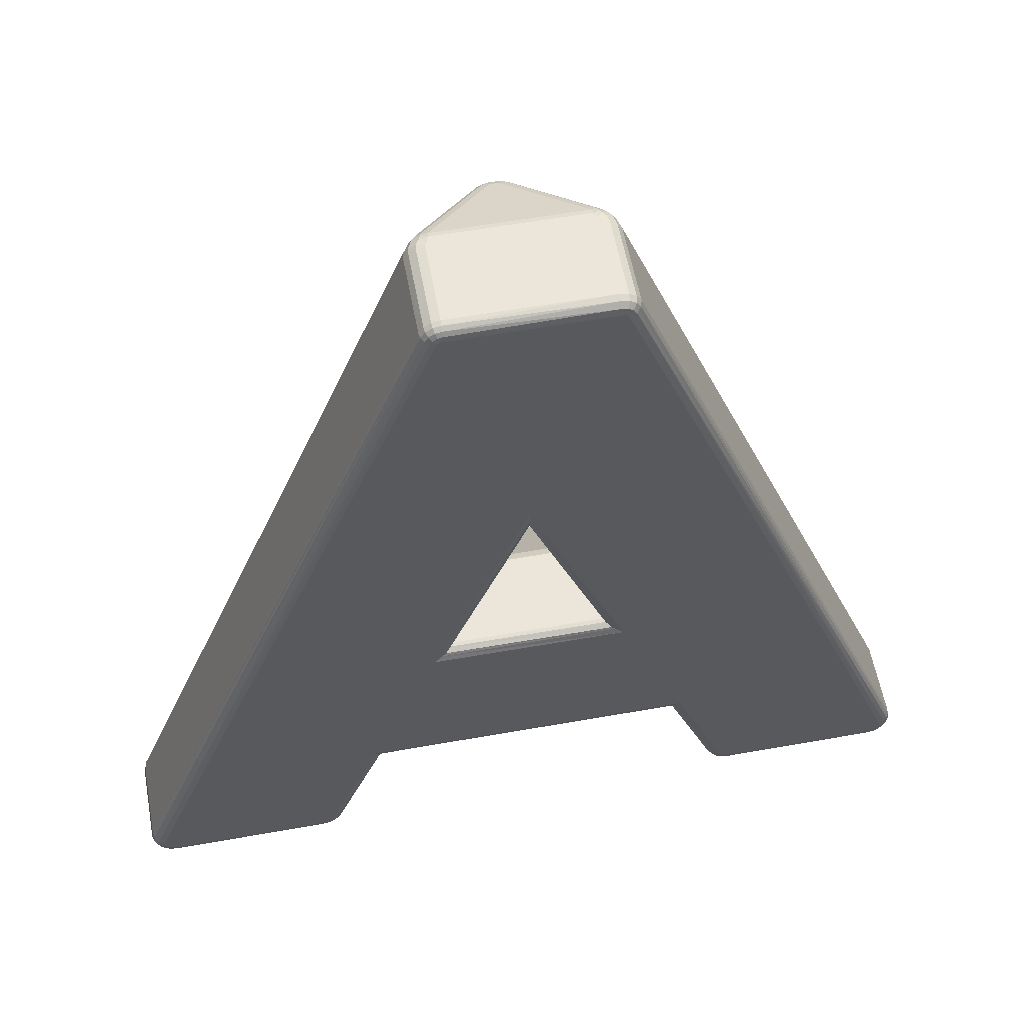
<metadata>
{"format":"obj","ext":"obj","renderer":"f3d","projection":"perspective","resolution":1024,"background":"white","views":[{"elev":57.6,"azim":169.5,"up":"+Y"}]}
</metadata>
<code>
o Object.1
v 9.323 18.57 3.972
v 10.76 19.4 2.342
v 7.683 19.4 2.342
v 11.19 7.518 2.387
v 13.64 5.843 4.064
v 9.221 12.61 2.387
v 9.126 18.57 3.975
v 9.167 18.56 3.982
v 9.221 18.57 3.969
v 0.3543 0.06036 0.1704
v 0.3765 0.116 0.08148
v 0.5577 0.02223 0.1704
v 18.18 0.2574 0.03703
v 18.08 0.3559 0.000493
v 18.27 0.3893 0.03703
v 9.221 17.26 4.064
v 5.766 3.233 0.2769
v 12.67 3.233 0.2769
v 12.67 3.233 1.993
v 5.766 3.233 1.993
v 17.99 0.2971 0.000493
v 0.224 0.2176 0.08147
v 7.488 7.682 0.2768
v 7.488 7.682 1.996
v 10.95 7.682 0.2769
v 13.43 10.75 3.26
v 9.645 18.3 4.064
v 12.72 10.34 4.064
v 10.95 7.682 1.993
v 4.653 0.3543 0.2769
v 4.653 0.3543 1.993
v 13.79 0.3543 0.2769
v 13.79 0.3543 1.993
v 13.94 5.073 4.064
v 4.504 5.073 4.064
v 5.654 3.395 2.387
v 7.164 19.18 1.993
v 3.643 9.953 2.196
v 7.216 19.16 2.205
v 0.1811 0.1748 0.1704
v 14.82 9.961 2.09
v 16.59 5.351 2.144
v 18.37 0.7436 2.188
v 12.79 3.395 2.387
v 14.31 8e-06 0.2769
v 17.88 1.5e-05 0.2769
v 17.88 3.1e-05 1.993
v 0.5577 -8e-06 0.2769
v 4.134 0 0.2769
v 4.134 1.5e-05 1.993
v 0.5576 8e-06 1.993
v 14.31 2.3e-05 1.993
v 9.221 12.16 1.993
v 9.221 12.16 0.2768
v 2.799 2.308 4.184
v 8.795 18.3 4.064
v 2.634 2.374 4.064
v 7.249 7.518 2.387
v 4.804 5.843 4.064
v 11.22 19.16 2.199
v 11.12 19.13 2.387
v 14.69 9.915 2.387
v 18.04 0.1684 0.03703
v 11.07 14.27 4.149
v 11.03 14.26 4.177
v 12.56 10.27 4.18
v 17.88 0.2765 0.000493
v 18.14 0.6562 0.000491
v 18.16 0.5497 0.000491
v 18.14 0.4464 0.000492
v 14.81 9.955 2.175
v 11.26 19.17 2.145
v 18.28 0.7086 2.355
v 0.4512 0.2971 0.000448
v 0.3622 0.3559 0.000447
v 0.3003 0.4464 0.000446
v 7.164 19.18 0.2767
v 0.03814 0.7562 0.2769
v 9.221 12.93 0.000363
v 10.93 19.17 0.000314
v 10.98 19.13 0.000315
v 4.393 0.4544 0.000457
v 4.242 0.2987 0.000458
v 4.134 0.2764 0.000458
v 0.1223 0.367 0.08147
v 5.576 3.511 0.000434
v 4.332 0.3622 0.000457
v 0.278 0.5497 0.000445
v 14.31 0.2764 0.000484
v 14.05 0.4544 0.000482
v 14.11 0.3622 0.000483
v 14.2 0.2987 0.000483
v 12.8 14.47 0.000359
v 4.24 5.457 4.226
v 8.964 18.24 4.182
v 7.083 7.404 0.000405
v 11.36 7.404 0.000416
v 12.86 3.511 0.000453
v 2.08 5.26 0.00041
v 7.459 19.13 0.000306
v 7.513 19.17 0.000306
v 0.03813 0.7562 1.993
v 0.06514 0.3432 0.1704
v 0.08262 0.5481 0.08147
v 11.28 19.18 1.993
v 18.4 0.7563 1.993
v 18.4 0.7562 0.2769
v 0.02066 0.5465 0.1704
v 7.248 19.15 0.08927
v 7.294 19.13 0.03685
v 3.705 9.928 0.05916
v 0.1986 0.6959 0.02269
v 0.1144 0.7276 0.08147
v 1.897 5.332 0.08302
v 5.642 14.47 0.000341
v 3.656 9.945 0.1116
v 5.421 14.56 0.1513
v 11.33 7.421 0.000415
v 0.5576 0.1637 2.387
v 4.134 0.1637 2.387
v 2.993 1.841 4.066
v 14.31 0.1637 2.387
v 17.88 0.1637 2.387
v 15.45 1.846 4.069
v 15.09 2.089 4.064
v 13.94 0.4147 2.387
v 15.8 2.374 4.064
v 0.05879 0.7499 0.1704
v 7.462 7.664 0.1815
v 10.97 7.669 0.1911
v 10.99 7.658 0.1752
v 5e-06 0.5465 0.2769
v 0.04767 0.3368 0.2769
v 18.25 0.6991 2.387
v 7.391 19.12 2.456
v 11.05 19.12 2.457
v 7.423 7.639 0.1434
v 3.351 2.089 4.064
v 4.501 0.4147 2.387
v 7.351 7.588 0.07031
v 11.07 7.599 0.08144
v 7.275 7.539 0.04965
v 14.7 9.911 0.029
v 18.27 0.707 0.03703
v 12.87 14.5 0.01625
v 11.21 7.504 0.03696
v 11.17 7.537 0.05125
v 3.754 9.915 2.387
v 7.367 19.13 2.433
v 7.321 19.13 2.387
v 9.221 12.61 0.02579
v 7.191 19.17 0.1751
v 7.578 19.46 0.2767
v 7.594 19.46 2.047
v 10.86 19.46 0.2768
v 7.632 19.46 2.089
v 10.86 19.46 2.024
v 10.81 19.46 2.089
v 9.221 12.56 0.04167
v 9.221 5.599 4.207
v 4.534 5.661 4.171
v 11 7.653 2.169
v 11.03 7.634 2.202
v 9.221 12.2 2.109
v 9.221 12.4 2.288
v 9.221 12.3 2.202
v 7.445 7.653 2.169
v 7.415 7.634 2.202
v 17.88 0.1335 2.355
v 0.5576 0.1335 2.355
v 14.31 0.05244 2.231
v 17.88 0.0461 2.206
v 14.31 0.04768 2.207
v 17.88 0.03498 2.188
v 0.5576 0.03496 2.188
v 12.71 3.287 2.233
v 13.84 0.3734 2.231
v 13.9 5.661 4.171
v 13.99 5.599 4.207
v 9.221 12.41 0.09093
v 14.06 5.257 4.161
v 4.458 5.141 4.122
v 13.98 5.141 4.122
v 18.36 0.7404 2.206
v 9.221 12.28 0.1322
v 5.729 3.287 2.233
v 4.447 5.599 4.207
v 14.2 5.457 4.226
v 7.661 19.45 2.22
v 10.78 19.45 2.22
v 4.603 0.3734 2.231
v 0.1684 0.1573 0.2769
v 11.24 19.16 0.1433
v 11.26 19.17 0.1703
v 0.3463 0.0397 0.2769
v 0.07149 0.7435 2.188
v 17.88 0.1382 0.03703
v 3.614 9.961 0.226
v 0.1906 0.6991 2.387
v 7.227 19.16 2.256
v 0.162 0.7086 2.355
v 9.221 12.23 0.172
v 18.37 0.7435 0.1387
v 18.3 0.5481 0.03703
v 9.221 12.18 0.2228
v 4.134 0.04768 2.207
v 0.5576 0.04607 2.206
v 4.134 0.05244 2.231
v 9.221 17.76 4.174
v 9.221 18.15 4.22
v 9.161 18.17 4.226
v 14.82 9.958 2.099
v 3.746 9.911 0.02897
v 5.406 14.56 0.1735
v 3.189 2.154 4.184
v 2.995 2.234 4.226
v 12.91 14.51 0.03054
v 11.28 19.18 0.2768
v 9.281 18.17 4.226
v 9.258 18.16 4.225
v 11.59 11.91 4.198
v 9.221 17.55 4.145
v 18.4 0.5465 0.1387
v 0.5577 0.08102 0.08148
v 7.359 19.23 0.03685
v 7.326 19.12 0.02731
v 15.45 2.229 4.227
v 15.64 2.308 4.184
v 7.459 19.3 0.03685
v 7.578 19.32 0.03685
v 7.286 19.3 0.1385
v 11.2 19.15 0.08134
v 14.74 9.928 0.05919
v 15.25 2.154 4.184
v 7.421 19.39 0.1385
v 14.09 0.04449 0.2769
v 14.09 0.0445 1.993
v 13.91 0.1684 0.2769
v 13.91 0.1684 1.993
v 18.1 0.03973 0.2769
v 18.1 0.03974 1.993
v 7.578 19.42 0.1385
v 18.27 0.1573 0.2769
v 18.27 0.1573 1.993
v 18.34 0.2463 1.993
v 18.34 0.2463 0.2769
v 18.39 0.3368 1.993
v 18.39 0.3368 0.2769
v 18.44 0.5465 1.993
v 18.44 0.5465 0.2769
v 7.199 19.16 0.1385
v 0.5577 0.17 0.02269
v 14.11 0.09216 2.231
v 13.95 0.2066 2.231
v 14.11 0.2653 2.423
v 14.17 0.232 2.412
v 7.261 19.33 0.2767
v 18.31 0.5481 2.355
v 18.04 0.1653 2.355
v 18.04 0.3083 2.469
v 11.12 19.12 0.02256
v 18.18 0.2542 2.355
v 18.14 0.4496 2.469
v 18.27 0.3877 2.355
v 18.17 0.4973 2.469
v 18.08 0.07152 2.188
v 18.25 0.1827 2.188
v 18.36 0.3495 2.188
v 18.41 0.5465 2.188
v 18.36 0.3511 0.1387
v 15.2 1.989 4.088
v 15.26 1.94 4.099
v 14.8 9.952 0.1418
v 7.405 19.43 0.2767
v 15.45 2.177 4.217
v 15.3 2.081 4.184
v 15.45 2.022 4.185
v 15.37 2.034 4.184
v 15.45 2.115 4.204
v 14.78 9.945 0.1116
v 10.86 19.29 0.02256
v 10.86 19.38 0.08134
v 15.73 2.175 4.142
v 15.6 1.984 4.142
v 15.65 2.208 4.184
v 15.62 2.111 4.184
v 10.86 19.44 0.1703
v 15.54 2.042 4.184
v 0 0.5465 1.993
v 18.25 0.1859 0.1387
v 0.04766 0.3368 1.993
v 0.1684 0.1573 1.993
v 0.3463 0.03972 1.993
v 4.534 0.1684 1.993
v 4.534 0.1684 0.2769
v 4.35 0.04448 0.2769
v 4.35 0.04449 1.993
v 0.3972 0.1652 2.355
v 0.135 0.5481 2.355
v 0.2701 0.4973 2.469
v 0.1684 0.3877 2.355
v 0.4004 0.3082 2.469
v 0.2606 0.2542 2.355
v 0.03654 0.5465 2.188
v 0.07944 0.3495 2.188
v 0.1906 0.1827 2.188
v 0.3606 0.0715 2.188
v 2.823 2.111 4.184
v 2.901 2.042 4.184
v 2.993 2.097 4.199
v 2.993 2.205 4.22
v 2.787 2.208 4.184
v 2.993 2.022 4.185
v 2.847 1.984 4.142
v 10.97 19.27 0.02256
v 2.717 2.175 4.142
v 11.06 19.21 0.02256
v 18.08 0.07627 0.1387
v 4.329 0.09216 2.231
v 4.336 0.2653 2.423
v 4.493 0.2065 2.231
v 4.386 0.3114 2.412
v 11.12 19.27 0.08134
v 11 19.35 0.08134
v 11.03 19.41 0.1703
v 3.187 1.94 4.099
v 3.143 2.081 4.184
v 3.071 2.034 4.184
v 11.17 19.31 0.1703
v 11.18 19.33 0.2768
v 0.1716 0.5481 0.02269
v 17.88 0.03655 0.1387
v 7.261 19.33 1.993
v 7.405 19.43 1.993
v 7.31 19.32 2.21
v 7.38 19.3 2.321
v 7.437 19.42 2.136
v 7.505 19.42 2.229
v 11.04 19.43 1.993
v 11.04 19.43 0.2768
v 11.18 19.33 1.993
v 4.134 0.1382 0.037
v 11.17 19.32 2.12
v 11.03 19.43 2.077
v 11.06 19.3 2.321
v 10.94 19.42 2.229
v 7.437 19.28 2.398
v 7.57 19.34 2.412
v 7.542 19.39 2.325
v 7.519 19.29 2.429
v 7.467 19.24 2.45
v 4.134 0.03654 0.1387
v 8.975 18.52 4.02
v 8.875 18.42 4.056
v 11 19.28 2.398
v 10.9 19.39 2.325
v 10.87 19.34 2.412
v 0.2034 0.4051 0.02269
v 10.97 19.24 2.45
v 9.175 18.47 4.11
v 9.062 18.49 4.08
v 9.173 18.33 4.196
v 9.008 18.37 4.153
v 9.172 18.32 4.196
v 9.566 18.42 4.056
v 9.464 18.52 4.02
v 9.221 18.43 4.139
v 9.221 18.54 4.033
v 9.221 18.31 4.196
v 0.4099 0.2002 0.02269
v 0.2892 0.2828 0.02269
v 9.221 18.29 4.204
v 9.278 18.5 4.064
v 9.272 18.46 4.114
v 9.389 18.49 4.075
v 9.497 18.24 4.174
v 9.277 18.33 4.196
v 9.453 18.38 4.144
v 9.265 18.32 4.198
v 13.95 0.4178 0.02272
v 12.77 3.374 0.04494
v 12.69 3.258 0.172
v 12.69 3.262 0.1577
v 13.86 0.3845 0.08151
v 12.7 3.274 0.1434
v 12.73 3.32 0.08783
v 12.76 3.351 0.0497
v 13.81 0.3622 0.1705
v 5.748 3.262 0.1577
v 5.739 3.274 0.1434
v 5.684 3.351 0.04969
v 13.92 0.1827 0.1705
v 14.1 0.06196 0.1705
v 14.31 0.02225 0.1705
v 14.12 0.1176 0.08151
v 14.31 0.08103 0.08151
v 14.31 0.17 0.02273
v 14.16 0.2002 0.02273
v 13.97 0.224 0.08151
v 14.03 0.2876 0.02272
v 4.618 0.367 0.1387
v 4.523 0.4067 0.037
v 4.337 0.07943 0.1387
v 4.506 0.1954 0.1387
v 4.296 0.1716 0.037
v 4.434 0.2653 0.037
f 1 2 3
f 4 5 6
f 7 8 9
f 7 9 3
f 10 11 12
f 9 1 3
f 13 14 15
f 16 6 5
f 17 18 19
f 19 20 17
f 13 21 14
f 10 22 11
f 23 24 25
f 26 27 28
f 29 25 24
f 20 30 17
f 30 20 31
f 32 33 18
f 19 18 33
f 34 35 36
f 37 38 39
f 40 22 10
f 41 42 43
f 34 36 44
f 45 46 47
f 48 49 50
f 50 51 48
f 47 52 45
f 53 23 54
f 23 53 24
f 55 56 57
f 25 29 54
f 53 54 29
f 58 59 4
f 60 61 62
f 5 4 59
f 63 21 13
f 64 65 66
f 67 68 69
f 69 70 67
f 71 72 73
f 74 75 76
f 37 77 78
f 79 80 81
f 82 83 84
f 40 85 22
f 86 82 84
f 70 21 67
f 82 87 83
f 74 76 88
f 67 89 90
f 89 91 90
f 89 92 91
f 79 81 93
f 94 95 55
f 96 97 98
f 86 99 96
f 86 84 88
f 86 96 98
f 84 74 88
f 100 101 79
f 78 102 37
f 103 85 40
f 103 104 85
f 105 106 107
f 70 14 21
f 68 67 90
f 108 104 103
f 80 79 101
f 79 93 97
f 66 28 64
f 68 90 98
f 55 95 56
f 109 110 111
f 97 93 68
f 68 98 97
f 112 113 114
f 99 86 88
f 79 99 115
f 116 113 117
f 108 113 104
f 79 96 99
f 115 100 79
f 96 118 97
f 119 120 121
f 122 123 124
f 125 34 126
f 44 126 34
f 28 127 26
f 128 113 108
f 129 130 131
f 23 130 129
f 62 61 127
f 132 103 133
f 132 108 103
f 127 134 62
f 57 56 135
f 23 25 130
f 61 136 26
f 132 128 108
f 131 137 129
f 27 26 136
f 36 138 139
f 138 36 35
f 131 140 137
f 141 140 131
f 141 142 140
f 143 144 145
f 96 146 118
f 6 16 58
f 96 147 146
f 142 147 96
f 141 147 142
f 148 149 150
f 118 151 97
f 148 57 149
f 146 151 118
f 57 135 149
f 78 128 132
f 117 152 116
f 153 154 155
f 156 155 154
f 155 156 157
f 158 157 156
f 159 151 146
f 160 59 161
f 160 5 59
f 162 163 164
f 4 6 165
f 4 165 163
f 163 165 166
f 163 166 164
f 53 29 164
f 151 79 97
f 164 29 162
f 24 167 29
f 162 29 167
f 163 162 168
f 167 168 162
f 4 163 58
f 168 58 163
f 24 53 164
f 24 164 167
f 167 164 168
f 168 164 166
f 168 166 58
f 58 166 165
f 58 165 6
f 123 122 169
f 120 119 170
f 169 122 171
f 169 171 172
f 172 171 173
f 172 173 174
f 174 173 52
f 52 47 174
f 51 50 175
f 126 44 176
f 126 176 177
f 178 160 179
f 147 159 146
f 177 176 19
f 177 19 33
f 72 60 73
f 147 180 159
f 181 182 183
f 141 180 147
f 184 42 71
f 141 185 180
f 43 42 184
f 40 133 103
f 20 19 176
f 176 186 20
f 186 176 36
f 44 36 176
f 187 94 160
f 188 160 94
f 156 189 158
f 190 158 189
f 2 189 3
f 189 2 190
f 36 139 186
f 186 139 191
f 63 67 21
f 40 192 133
f 186 191 31
f 186 31 20
f 193 194 107
f 195 192 40
f 37 196 38
f 197 67 63
f 10 195 40
f 198 78 77
f 199 200 201
f 131 202 141
f 203 204 144
f 131 205 202
f 175 50 206
f 175 206 207
f 207 206 208
f 207 208 170
f 170 208 120
f 209 210 211
f 54 205 131
f 141 202 185
f 148 150 200
f 41 212 42
f 213 112 111
f 130 54 131
f 214 117 128
f 130 25 54
f 182 94 215
f 215 94 216
f 142 159 180
f 182 215 35
f 35 215 138
f 145 217 143
f 194 218 107
f 161 187 160
f 188 179 160
f 214 198 77
f 142 151 159
f 5 160 178
f 96 151 142
f 116 114 113
f 219 220 221
f 37 102 196
f 179 188 219
f 222 16 5
f 79 151 96
f 185 140 142
f 209 221 220
f 209 220 210
f 55 216 94
f 185 137 140
f 212 41 105
f 180 185 142
f 48 195 10
f 223 204 203
f 182 188 94
f 205 23 129
f 10 12 48
f 34 183 35
f 54 23 205
f 12 11 224
f 137 205 129
f 183 182 35
f 137 202 205
f 185 202 137
f 225 100 226
f 198 214 128
f 188 227 228
f 219 188 65
f 188 228 66
f 225 101 100
f 229 101 225
f 66 228 28
f 223 15 204
f 230 101 229
f 109 225 110
f 213 100 115
f 231 225 109
f 217 232 233
f 127 28 228
f 34 125 234
f 231 229 225
f 233 143 217
f 34 234 183
f 235 229 231
f 183 234 181
f 181 234 227
f 181 227 188
f 236 45 237
f 52 237 45
f 238 236 239
f 237 239 236
f 238 239 33
f 33 32 238
f 46 240 241
f 241 47 46
f 229 235 230
f 242 230 235
f 240 243 244
f 244 241 240
f 245 243 246
f 243 245 244
f 247 246 248
f 246 247 245
f 249 248 250
f 248 249 247
f 152 231 251
f 252 224 11
f 106 250 107
f 250 106 249
f 173 171 253
f 177 33 239
f 177 254 126
f 126 254 255
f 116 111 114
f 255 254 253
f 255 253 256
f 256 253 171
f 256 171 122
f 52 173 237
f 237 173 253
f 237 253 239
f 239 253 254
f 239 254 177
f 257 231 152
f 184 73 258
f 169 259 123
f 123 259 260
f 81 261 145
f 260 259 262
f 260 262 263
f 263 262 264
f 116 109 111
f 263 264 265
f 265 264 258
f 232 217 261
f 265 258 73
f 265 73 134
f 172 174 266
f 266 174 47
f 47 241 266
f 257 235 231
f 266 241 267
f 241 244 267
f 267 244 245
f 267 245 268
f 106 43 249
f 249 43 269
f 270 15 223
f 249 269 268
f 249 268 247
f 247 268 245
f 43 184 269
f 269 184 258
f 269 258 268
f 268 258 264
f 268 264 267
f 267 264 262
f 267 262 266
f 266 262 259
f 266 259 172
f 172 259 169
f 112 115 99
f 125 126 271
f 271 126 255
f 271 255 272
f 273 193 107
f 274 235 257
f 272 255 256
f 272 256 124
f 124 256 122
f 274 242 235
f 275 227 276
f 276 227 234
f 110 226 213
f 153 242 274
f 124 277 278
f 152 77 257
f 109 251 231
f 278 277 279
f 278 279 276
f 233 232 280
f 276 279 275
f 226 110 225
f 272 124 278
f 233 280 203
f 272 278 276
f 272 276 271
f 271 276 234
f 271 234 125
f 281 230 282
f 270 13 15
f 134 127 265
f 265 127 283
f 105 41 106
f 43 106 41
f 265 283 263
f 281 101 230
f 113 128 117
f 263 283 284
f 263 284 260
f 80 101 281
f 242 282 230
f 260 284 124
f 260 124 123
f 68 145 144
f 283 285 286
f 242 287 282
f 283 286 284
f 284 286 288
f 232 193 273
f 284 288 277
f 284 277 124
f 280 232 273
f 279 277 288
f 213 115 112
f 273 203 280
f 279 288 275
f 275 288 286
f 275 286 227
f 283 127 285
f 285 127 228
f 153 287 242
f 227 286 285
f 155 287 153
f 227 285 228
f 100 213 226
f 132 289 78
f 102 78 289
f 116 251 109
f 290 13 270
f 133 291 132
f 289 132 291
f 251 116 152
f 117 214 152
f 192 292 133
f 291 133 292
f 192 195 293
f 293 292 192
f 113 112 104
f 93 145 68
f 195 48 51
f 51 293 195
f 31 294 30
f 295 30 294
f 296 295 297
f 294 297 295
f 49 296 50
f 297 50 296
f 207 170 298
f 201 299 199
f 199 299 300
f 145 93 81
f 300 299 301
f 300 301 302
f 302 301 303
f 107 203 273
f 128 78 198
f 302 303 298
f 114 111 112
f 302 298 170
f 302 170 119
f 290 63 13
f 304 196 102
f 102 289 304
f 143 233 144
f 304 289 305
f 289 291 305
f 213 111 110
f 305 291 306
f 51 175 293
f 293 175 307
f 145 261 217
f 293 307 306
f 293 306 292
f 292 306 291
f 175 207 307
f 307 207 298
f 307 298 306
f 306 298 303
f 306 303 305
f 305 303 301
f 305 301 304
f 304 301 299
f 304 299 196
f 196 299 201
f 71 42 212
f 308 309 310
f 310 311 308
f 105 72 212
f 308 311 312
f 312 311 216
f 72 71 212
f 77 152 214
f 309 313 310
f 112 99 88
f 121 313 314
f 314 313 309
f 315 80 281
f 314 309 308
f 314 308 316
f 148 200 199
f 316 308 312
f 315 81 80
f 57 316 55
f 55 316 312
f 55 312 216
f 317 81 315
f 318 63 290
f 206 50 297
f 208 319 120
f 120 319 320
f 261 81 317
f 320 319 321
f 320 321 322
f 322 321 191
f 322 191 139
f 31 191 294
f 294 191 321
f 294 321 297
f 297 321 319
f 297 319 206
f 206 319 208
f 317 323 261
f 203 144 233
f 119 121 302
f 302 121 314
f 324 323 317
f 324 325 323
f 287 325 324
f 302 314 316
f 73 60 134
f 302 316 300
f 62 134 60
f 323 232 261
f 323 193 232
f 300 316 57
f 300 57 199
f 39 201 200
f 326 327 328
f 329 193 323
f 329 194 193
f 38 201 39
f 328 313 326
f 326 313 121
f 330 194 329
f 326 138 327
f 327 138 215
f 216 311 215
f 318 197 63
f 215 311 327
f 327 311 310
f 327 310 328
f 104 112 331
f 328 310 313
f 121 120 320
f 71 73 184
f 326 121 320
f 315 324 317
f 38 196 201
f 332 197 318
f 326 320 322
f 326 322 138
f 138 322 139
f 77 37 333
f 333 257 77
f 334 257 333
f 257 334 274
f 154 274 334
f 274 154 153
f 39 200 335
f 200 150 335
f 335 150 336
f 335 336 337
f 337 336 338
f 337 338 154
f 154 338 156
f 37 39 333
f 333 39 335
f 333 335 334
f 334 335 337
f 334 337 154
f 243 290 246
f 339 155 157
f 155 339 340
f 341 340 339
f 340 341 330
f 341 105 330
f 218 330 105
f 336 150 149
f 252 342 224
f 315 281 324
f 104 331 85
f 324 282 287
f 57 148 199
f 60 72 343
f 72 105 343
f 343 105 341
f 343 341 344
f 344 341 339
f 344 339 157
f 252 84 342
f 61 60 345
f 345 60 343
f 345 343 346
f 346 343 344
f 346 344 158
f 158 344 157
f 347 149 135
f 3 189 348
f 348 189 349
f 348 349 350
f 350 349 347
f 350 347 351
f 351 347 135
f 281 282 324
f 336 149 347
f 336 347 338
f 338 347 349
f 338 349 156
f 156 349 189
f 155 325 287
f 352 224 342
f 352 12 224
f 340 325 155
f 340 329 325
f 107 218 105
f 7 3 353
f 353 3 348
f 188 182 181
f 353 348 350
f 353 350 354
f 354 350 351
f 354 351 56
f 135 56 351
f 355 136 61
f 345 346 356
f 2 356 190
f 190 356 346
f 190 346 158
f 2 357 356
f 356 357 355
f 356 355 345
f 345 355 61
f 85 331 358
f 359 136 355
f 330 329 340
f 49 12 352
f 58 16 59
f 8 7 360
f 360 7 361
f 222 161 16
f 330 218 194
f 360 361 362
f 362 361 363
f 59 16 161
f 362 363 364
f 364 363 95
f 364 95 211
f 56 95 354
f 354 95 363
f 354 363 353
f 353 363 361
f 144 69 68
f 353 361 7
f 325 329 323
f 27 136 365
f 365 136 359
f 365 359 366
f 366 359 355
f 209 222 178
f 366 355 357
f 366 357 1
f 1 357 2
f 178 222 5
f 360 367 8
f 8 367 368
f 8 368 9
f 209 161 222
f 204 69 144
f 360 362 369
f 370 74 252
f 370 75 74
f 371 75 370
f 367 360 369
f 364 211 210
f 371 76 75
f 369 362 364
f 369 364 372
f 372 364 210
f 373 374 375
f 211 161 209
f 219 376 377
f 377 376 378
f 179 219 221
f 221 209 178
f 375 374 378
f 378 374 377
f 358 76 371
f 358 88 76
f 1 373 375
f 187 161 211
f 1 375 366
f 179 221 178
f 366 375 378
f 366 378 365
f 365 378 376
f 365 376 27
f 331 88 358
f 112 88 331
f 1 9 373
f 9 368 373
f 373 368 374
f 26 127 61
f 211 95 94
f 65 376 219
f 11 370 252
f 379 377 374
f 11 371 370
f 220 219 377
f 377 379 220
f 220 379 372
f 220 372 210
f 368 367 374
f 22 371 11
f 374 367 379
f 379 367 369
f 379 369 372
f 204 70 69
f 380 381 98
f 380 98 90
f 382 383 384
f 383 385 384
f 384 385 386
f 384 386 380
f 380 386 387
f 380 387 381
f 384 388 382
f 382 388 32
f 382 32 18
f 389 390 385
f 187 211 94
f 15 70 204
f 381 391 86
f 381 86 98
f 385 390 386
f 391 381 390
f 390 381 387
f 390 387 386
f 382 18 17
f 389 385 17
f 17 385 383
f 17 383 382
f 238 32 388
f 236 238 392
f 236 393 45
f 45 393 394
f 22 358 371
f 394 393 395
f 394 395 396
f 396 395 397
f 397 395 398
f 64 376 65
f 397 398 92
f 397 92 89
f 236 392 393
f 393 392 399
f 393 399 395
f 395 399 400
f 395 400 398
f 398 400 91
f 398 91 92
f 238 388 392
f 392 388 384
f 392 384 399
f 399 384 380
f 399 380 400
f 400 380 90
f 400 90 91
f 17 30 389
f 389 30 401
f 389 401 390
f 390 401 391
f 391 401 402
f 66 65 188
f 391 402 82
f 391 82 86
f 46 45 394
f 49 48 12
f 46 394 332
f 27 376 64
f 332 394 396
f 332 396 197
f 397 89 67
f 252 74 84
f 397 67 197
f 85 358 22
f 397 197 396
f 49 352 296
f 296 352 403
f 296 403 295
f 295 403 404
f 295 404 30
f 30 404 401
f 352 342 403
f 403 342 405
f 403 405 404
f 404 405 406
f 404 406 401
f 401 406 402
f 342 84 405
f 84 83 405
f 405 83 406
f 406 83 87
f 406 87 402
f 402 87 82
f 223 203 107
f 107 250 223
f 15 14 70
f 223 250 270
f 250 248 270
f 270 248 246
f 270 246 290
f 46 332 240
f 240 332 318
f 64 28 27
f 240 318 290
f 240 290 243

</code>
